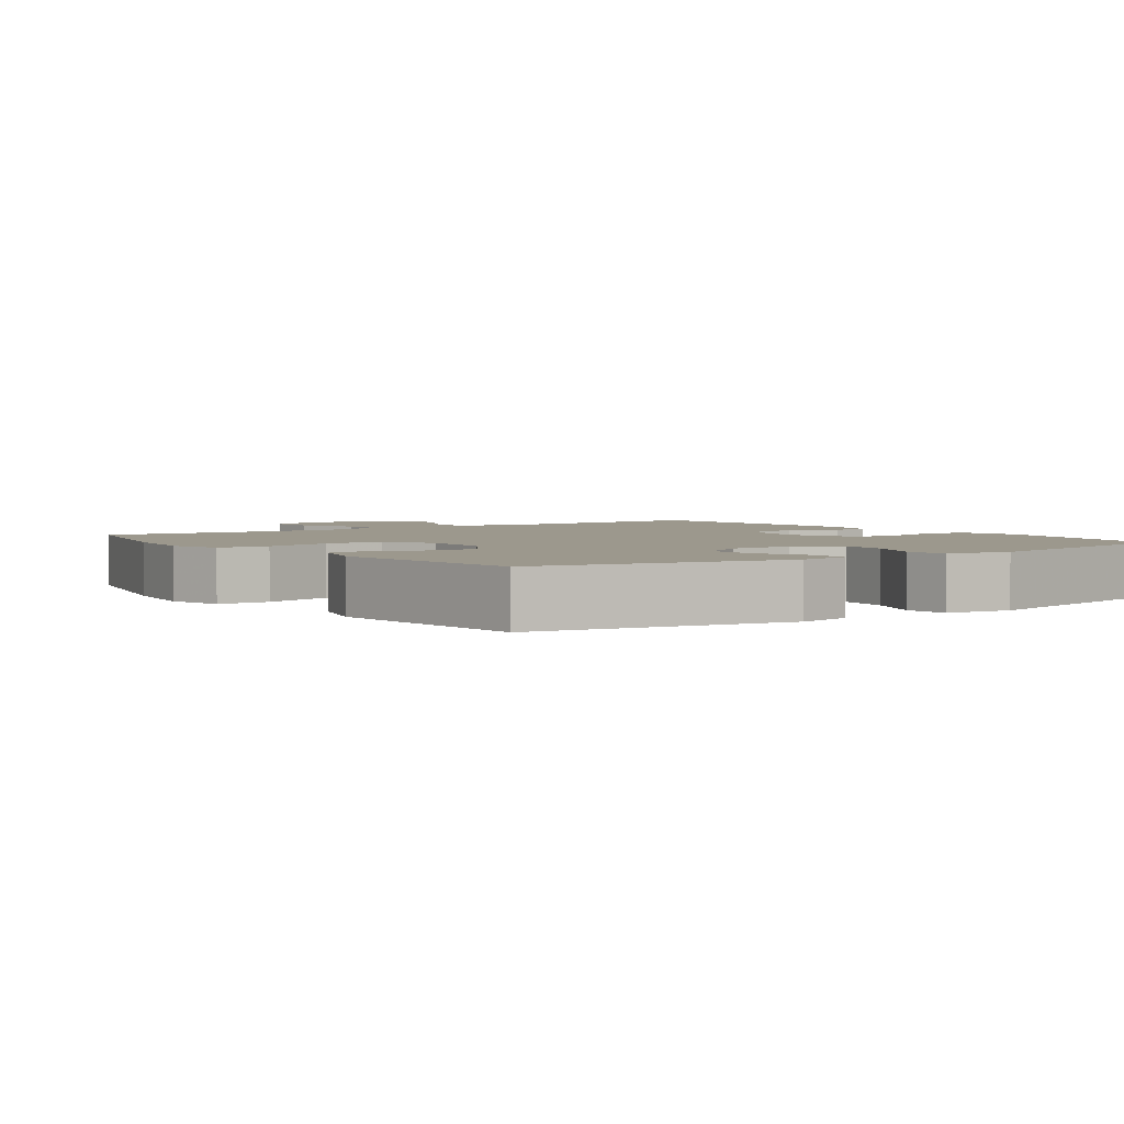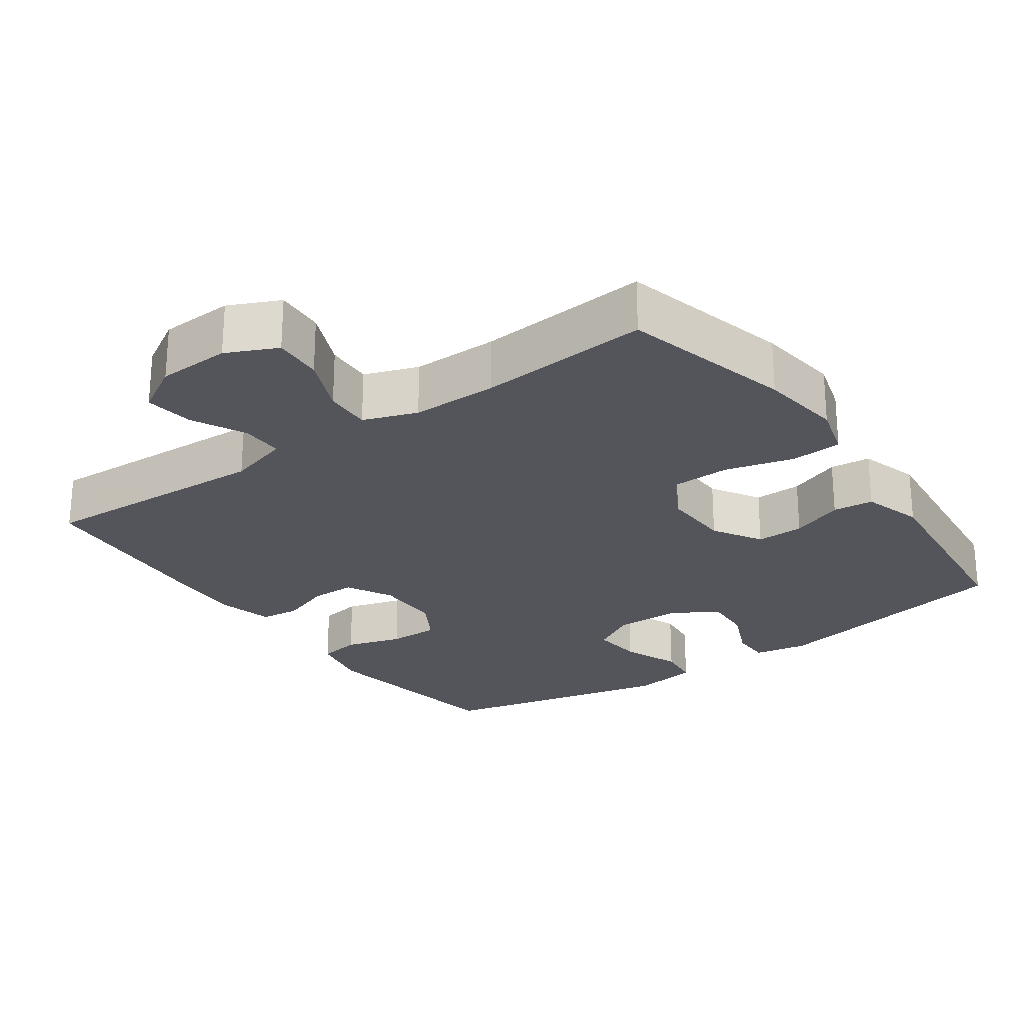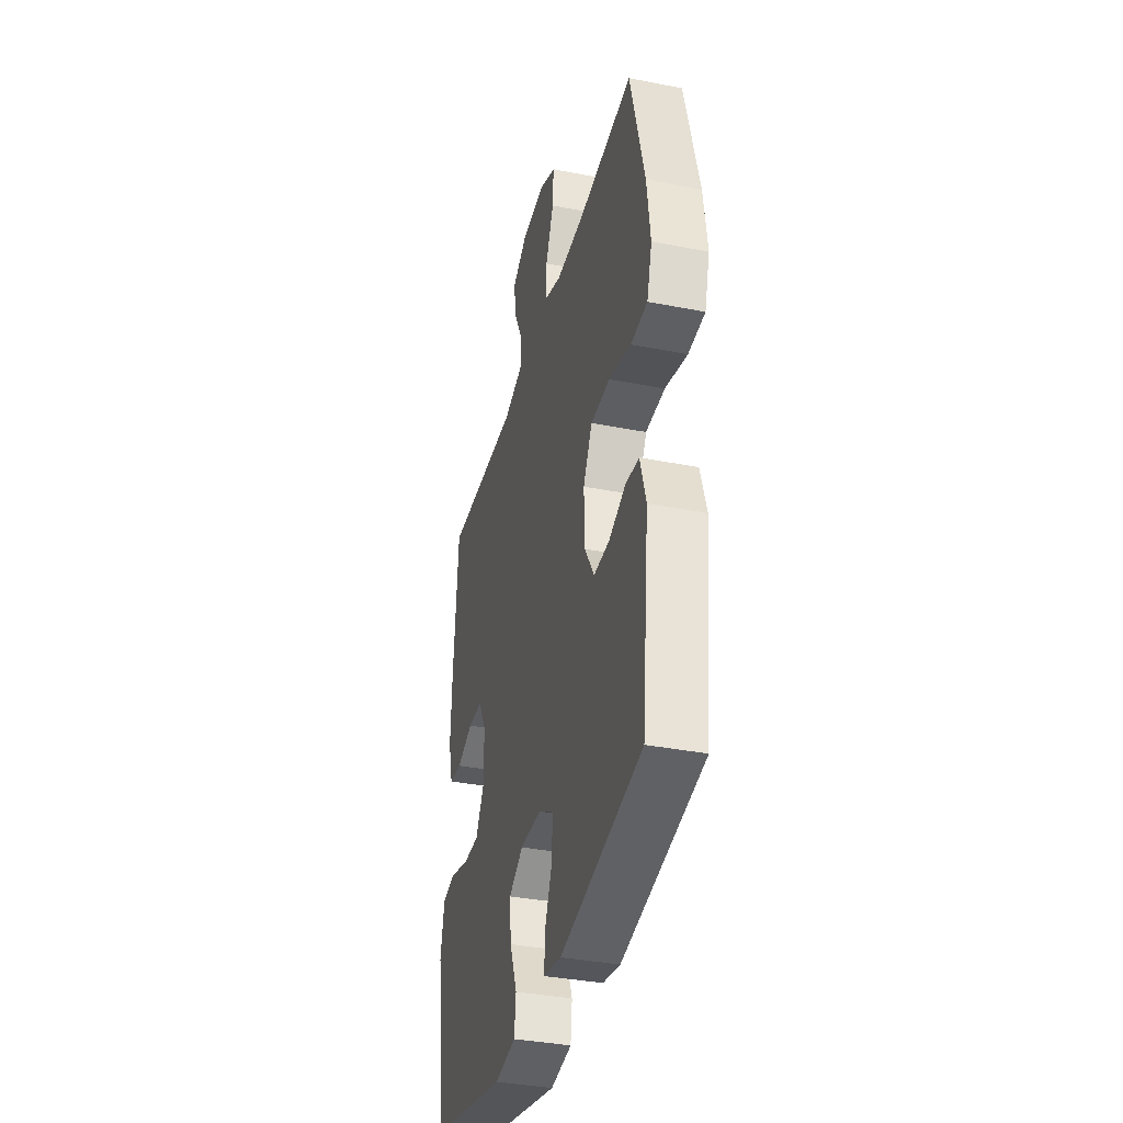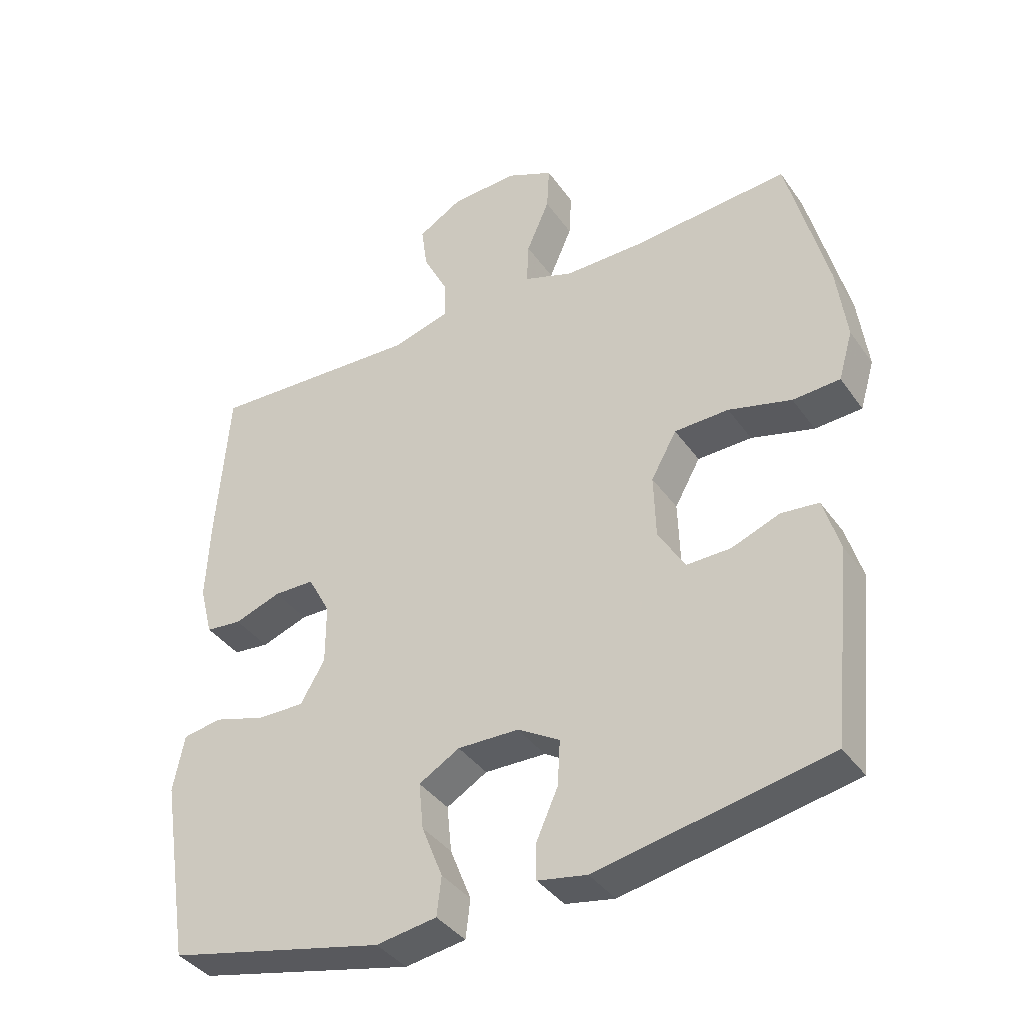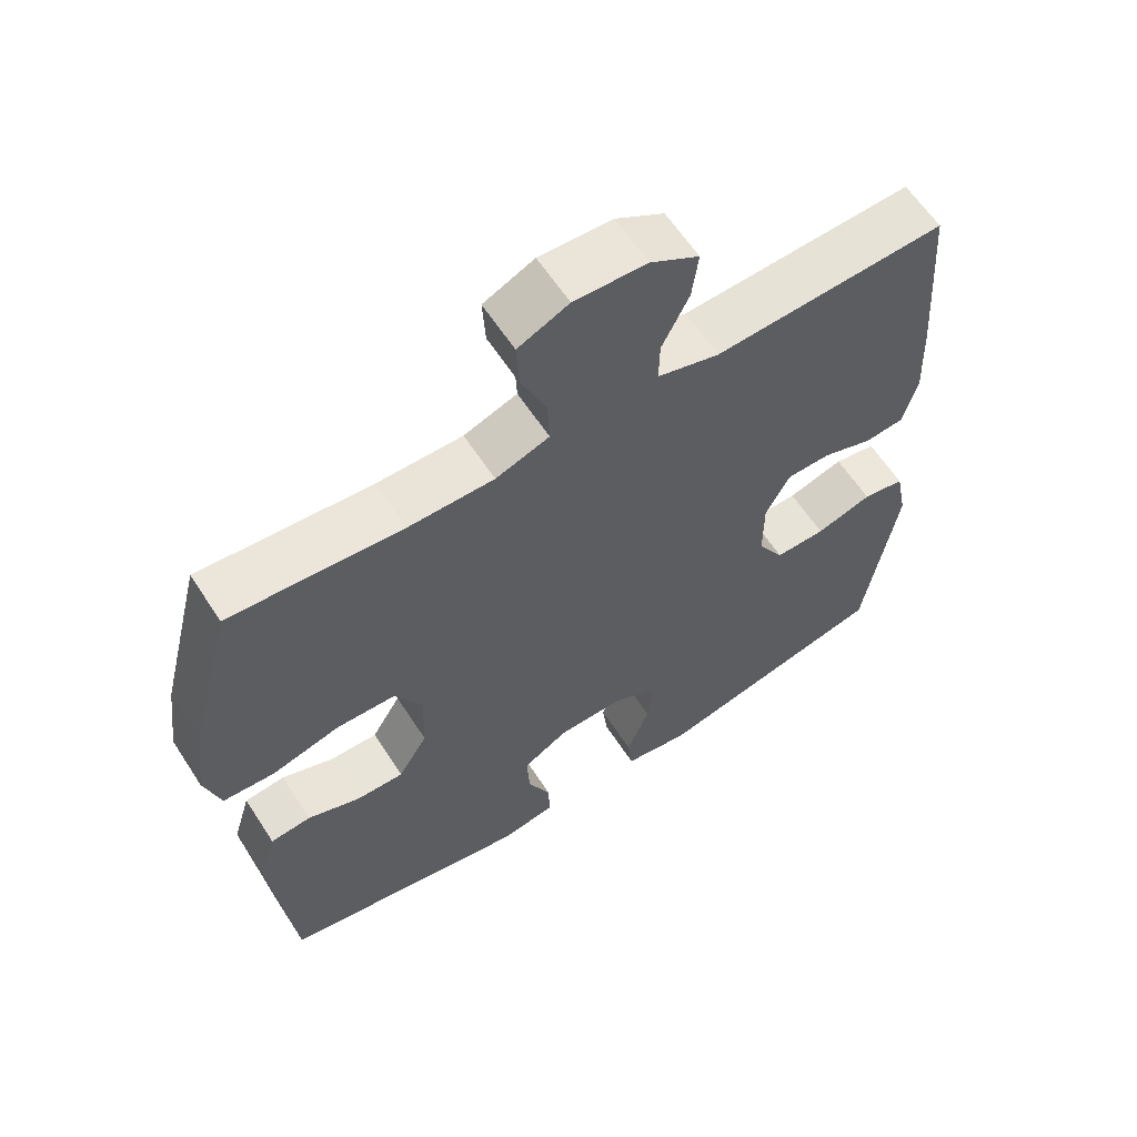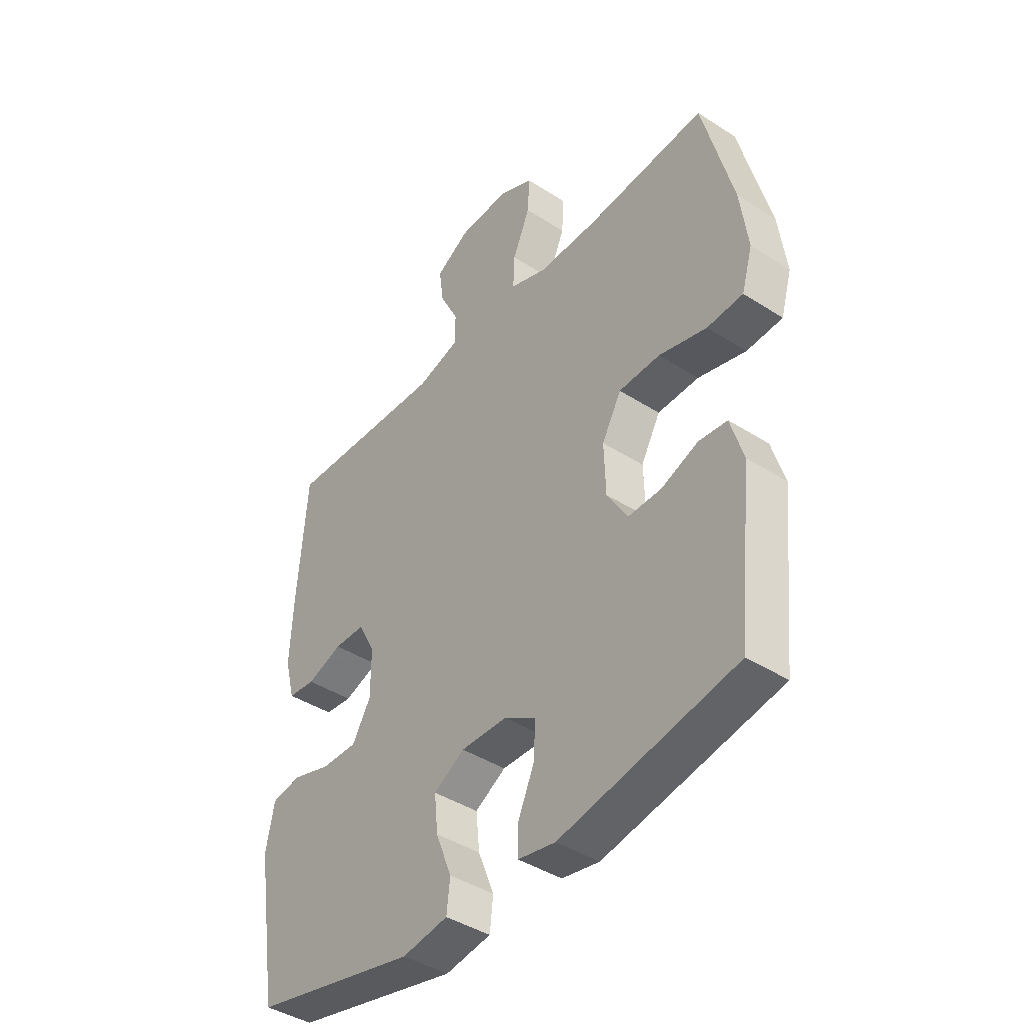
<metadata>
{"format":"obj","ext":"obj","renderer":"f3d","projection":"perspective","resolution":1024,"background":"white","views":[{"elev":3.0,"azim":144.7,"up":"+Y"},{"elev":-25.0,"azim":35.4,"up":"+Y"},{"elev":-36.5,"azim":75.7,"up":"+Z"},{"elev":-38.7,"azim":31.4,"up":"+Z"},{"elev":61.2,"azim":147.1,"up":"+Z"},{"elev":-42.0,"azim":52.3,"up":"+Z"}]}
</metadata>
<code>
v -0.5 0.07 0.5
v -0.174 0.07 0.484
v -0.087 0.07 0.509
v -0.088 0.07 0.568
v -0.126 0.07 0.644
v -0.135 0.07 0.712
v -0.067 0.07 0.752
v 0.035 0.07 0.756
v 0.106 0.07 0.723
v 0.102 0.07 0.654
v 0.067 0.07 0.573
v 0.064 0.07 0.508
v 0.139 0.07 0.481
v 0.259 0.07 0.481
v 0.5 0.07 0.5
v 0.561 0.07 0.261
v 0.576 0.07 0.145
v 0.554 0.07 0.07
v 0.482 0.07 0.066
v 0.386 0.07 0.092
v 0.303 0.07 0.09
v 0.264 0.07 0.02
v 0.267 0.07 -0.078
v 0.308 0.07 -0.146
v 0.375 0.07 -0.145
v 0.449 0.07 -0.117
v 0.506 0.07 -0.123
v 0.531 0.07 -0.207
v 0.5 0.07 -0.5
v 0.148 0.07 -0.567
v 0.073 0.07 -0.553
v 0.073 0.07 -0.498
v 0.106 0.07 -0.424
v 0.11 0.07 -0.355
v 0.046 0.07 -0.317
v -0.047 0.07 -0.315
v -0.109 0.07 -0.351
v -0.102 0.07 -0.422
v -0.07 0.07 -0.503
v -0.077 0.07 -0.562
v -0.169 0.07 -0.576
v -0.5 0.07 -0.5
v -0.545 0.07 -0.219
v -0.528 0.07 -0.133
v -0.469 0.07 -0.123
v -0.39 0.07 -0.147
v -0.319 0.07 -0.148
v -0.282 0.07 -0.085
v -0.282 0.07 0.007
v -0.316 0.07 0.071
v -0.378 0.07 0.072
v -0.449 0.07 0.047
v -0.504 0.07 0.053
v -0.524 0.07 0.13
v -0.519 0.07 0.247
v -0.5 0 0.5
v -0.174 0 0.484
v -0.087 0 0.509
v -0.088 0 0.568
v -0.126 0 0.644
v -0.135 0 0.712
v -0.067 0 0.752
v 0.035 0 0.756
v 0.106 0 0.723
v 0.102 0 0.654
v 0.067 0 0.573
v 0.064 0 0.508
v 0.139 0 0.481
v 0.259 0 0.481
v 0.5 0 0.5
v 0.561 0 0.261
v 0.576 0 0.145
v 0.554 0 0.07
v 0.482 0 0.066
v 0.386 0 0.092
v 0.303 0 0.09
v 0.264 0 0.02
v 0.267 0 -0.078
v 0.308 0 -0.146
v 0.375 0 -0.145
v 0.449 0 -0.117
v 0.506 0 -0.123
v 0.531 0 -0.207
v 0.5 0 -0.5
v 0.148 0 -0.567
v 0.073 0 -0.553
v 0.073 0 -0.498
v 0.106 0 -0.424
v 0.11 0 -0.355
v 0.046 0 -0.317
v -0.047 0 -0.315
v -0.109 0 -0.351
v -0.102 0 -0.422
v -0.07 0 -0.503
v -0.077 0 -0.562
v -0.169 0 -0.576
v -0.5 0 -0.5
v -0.545 0 -0.219
v -0.528 0 -0.133
v -0.469 0 -0.123
v -0.39 0 -0.147
v -0.319 0 -0.148
v -0.282 0 -0.085
v -0.282 0 0.007
v -0.316 0 0.071
v -0.378 0 0.072
v -0.449 0 0.047
v -0.504 0 0.053
v -0.524 0 0.13
v -0.519 0 0.247
f 54 55 1 2
f 51 52 53 54
f 50 51 54 2
f 49 50 2 3
f 48 49 3
f 43 44 45 46
f 43 46 47
f 42 43 47
f 41 42 47 48
f 38 39 40 41
f 37 38 41 48
f 30 31 32 33
f 30 33 34
f 29 30 34
f 28 29 34 35
f 25 26 27 28
f 24 25 28 35
f 17 18 19 20
f 17 20 21
f 14 15 16 17
f 13 14 17 21
f 12 13 21 22
f 8 9 10 11
f 8 11 12
f 7 8 12
f 4 5 6 7
f 3 4 7 12
f 36 37 48 3
f 23 24 35 36
f 22 23 36
f 3 12 22 36
f 57 56 110 109
f 109 108 107 106
f 57 109 106 105
f 58 57 105 104
f 58 104 103
f 101 100 99 98
f 102 101 98
f 102 98 97
f 103 102 97 96
f 96 95 94 93
f 103 96 93 92
f 88 87 86 85
f 89 88 85
f 89 85 84
f 90 89 84 83
f 83 82 81 80
f 90 83 80 79
f 75 74 73 72
f 76 75 72
f 72 71 70 69
f 76 72 69 68
f 77 76 68 67
f 66 65 64 63
f 67 66 63
f 67 63 62
f 62 61 60 59
f 67 62 59 58
f 58 103 92 91
f 91 90 79 78
f 91 78 77
f 91 77 67 58
f 1 56 57 2
f 2 57 58 3
f 3 58 59 4
f 4 59 60 5
f 5 60 61 6
f 6 61 62 7
f 7 62 63 8
f 8 63 64 9
f 9 64 65 10
f 10 65 66 11
f 11 66 67 12
f 12 67 68 13
f 13 68 69 14
f 14 69 70 15
f 15 70 71 16
f 16 71 72 17
f 17 72 73 18
f 18 73 74 19
f 19 74 75 20
f 20 75 76 21
f 21 76 77 22
f 22 77 78 23
f 23 78 79 24
f 24 79 80 25
f 25 80 81 26
f 26 81 82 27
f 27 82 83 28
f 28 83 84 29
f 29 84 85 30
f 30 85 86 31
f 31 86 87 32
f 32 87 88 33
f 33 88 89 34
f 34 89 90 35
f 35 90 91 36
f 36 91 92 37
f 37 92 93 38
f 38 93 94 39
f 39 94 95 40
f 40 95 96 41
f 41 96 97 42
f 42 97 98 43
f 43 98 99 44
f 44 99 100 45
f 45 100 101 46
f 46 101 102 47
f 47 102 103 48
f 48 103 104 49
f 49 104 105 50
f 50 105 106 51
f 51 106 107 52
f 52 107 108 53
f 53 108 109 54
f 54 109 110 55
f 55 110 56 1

</code>
